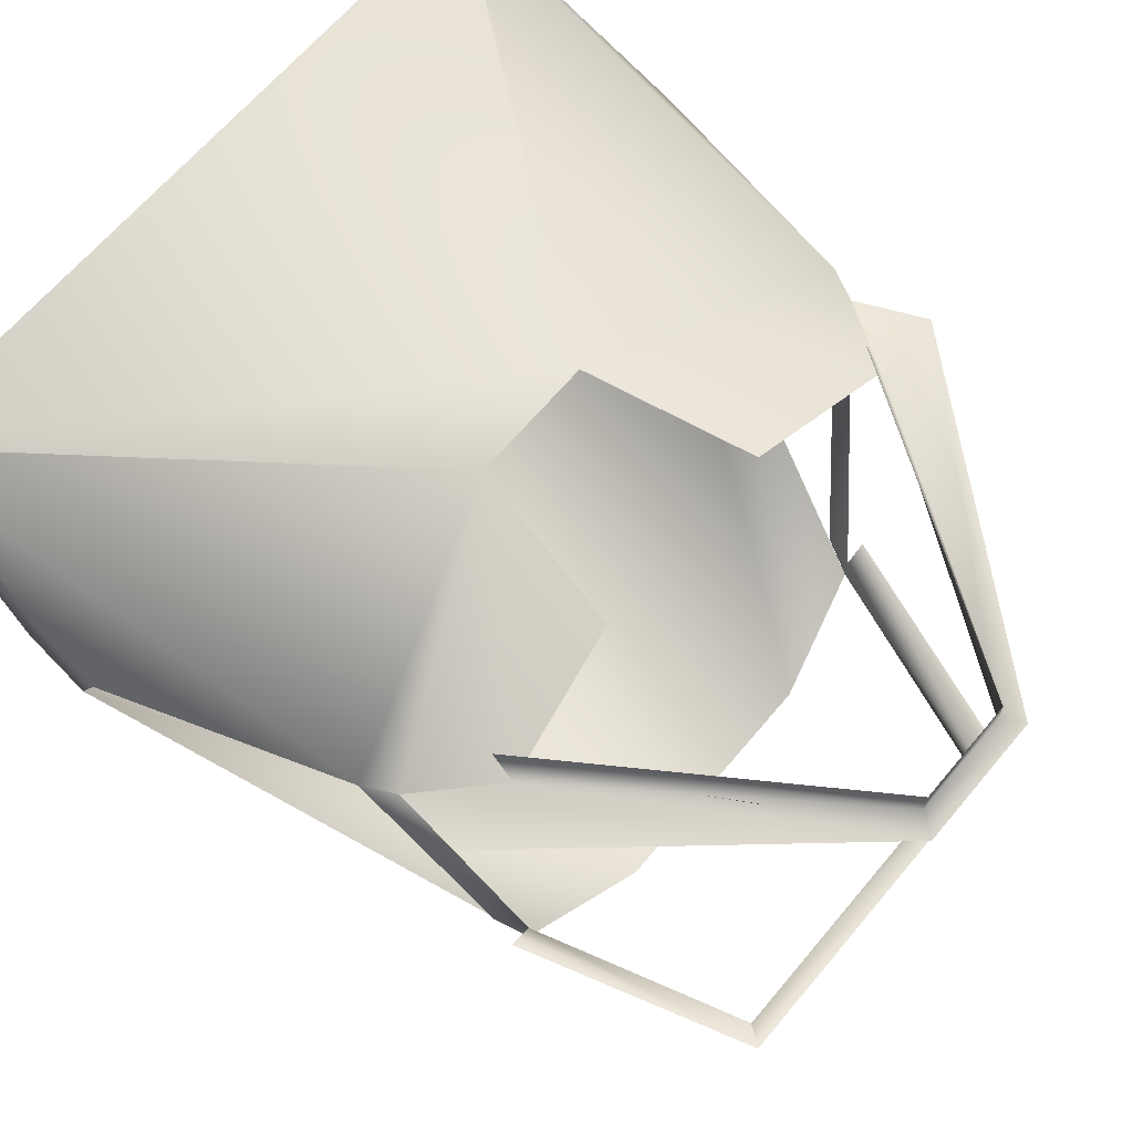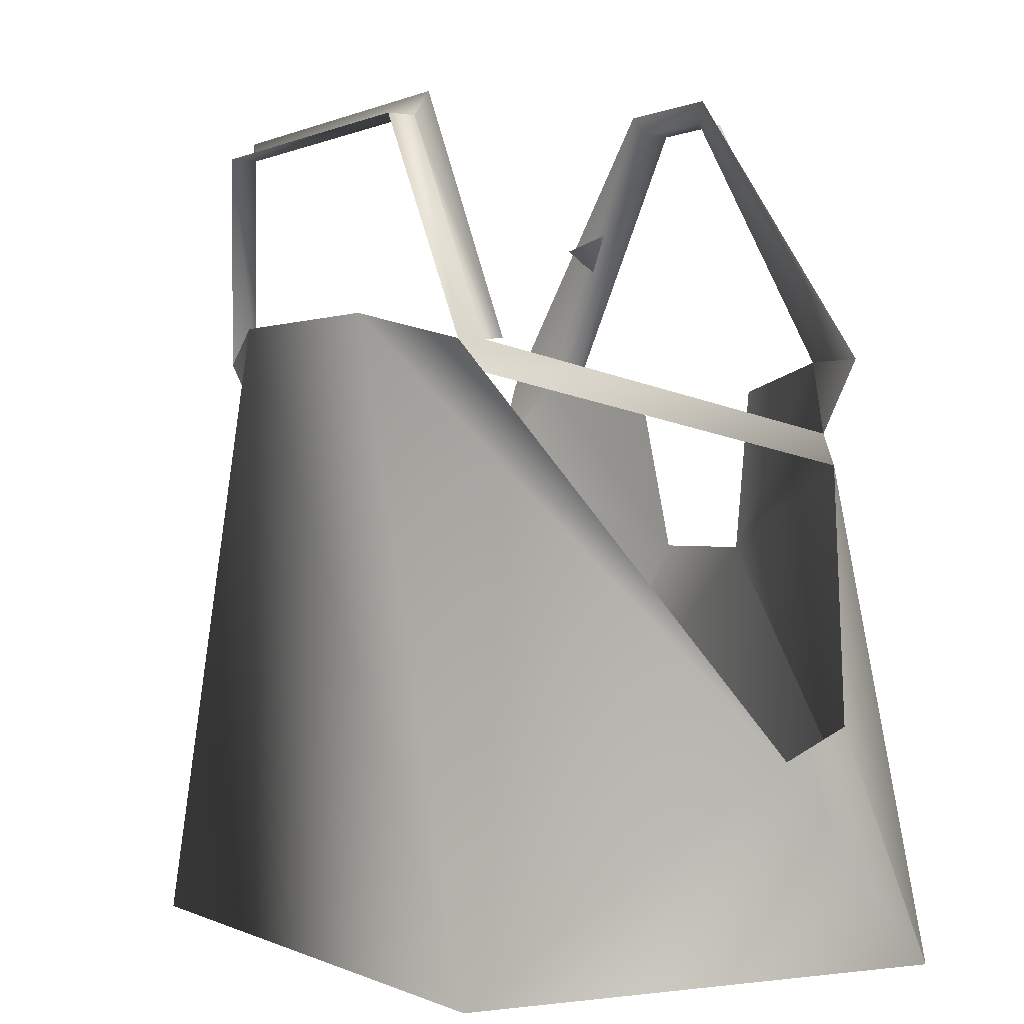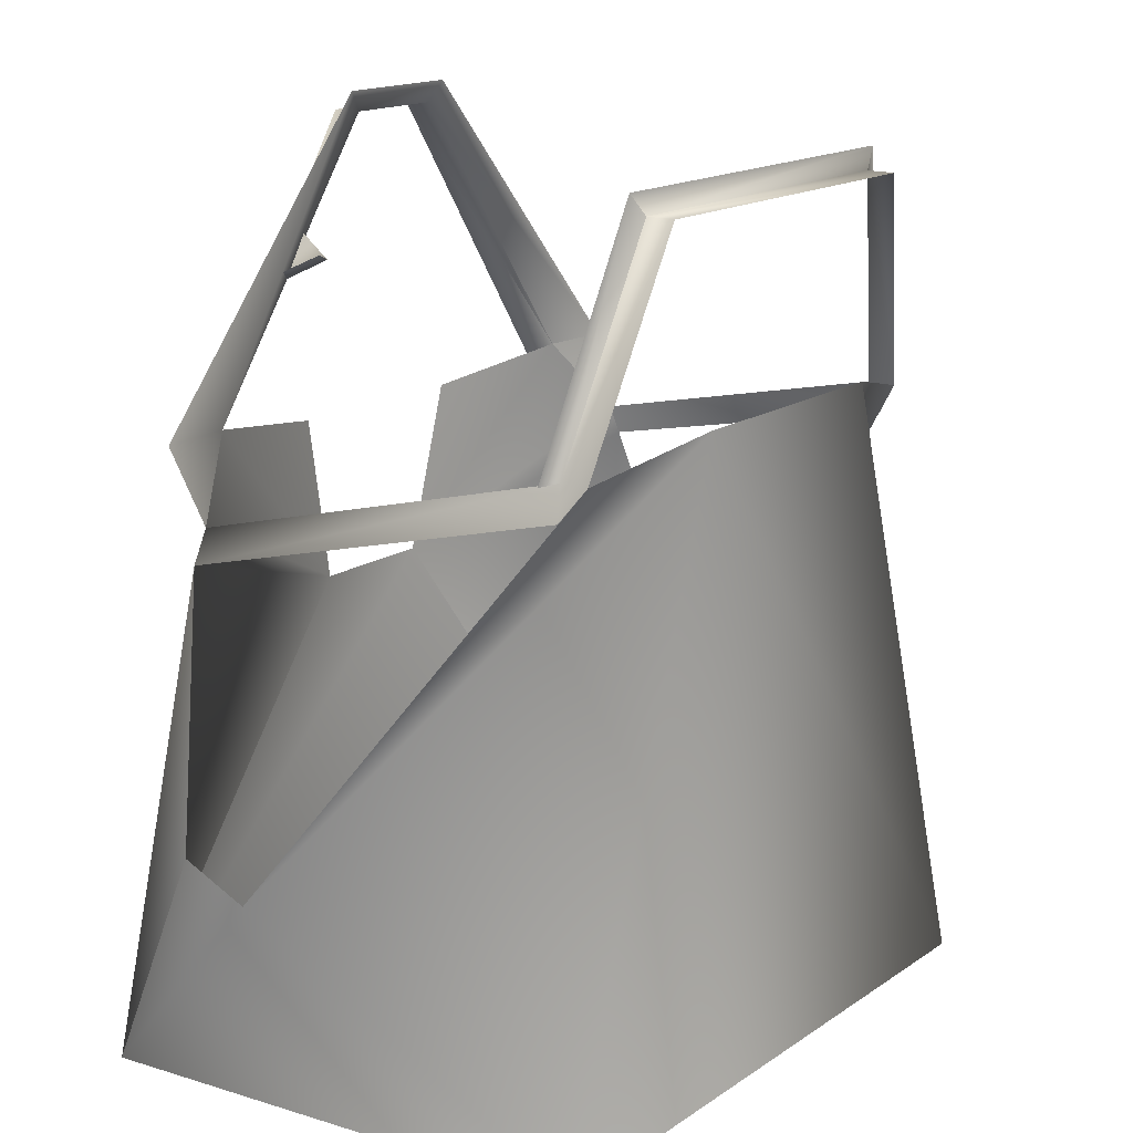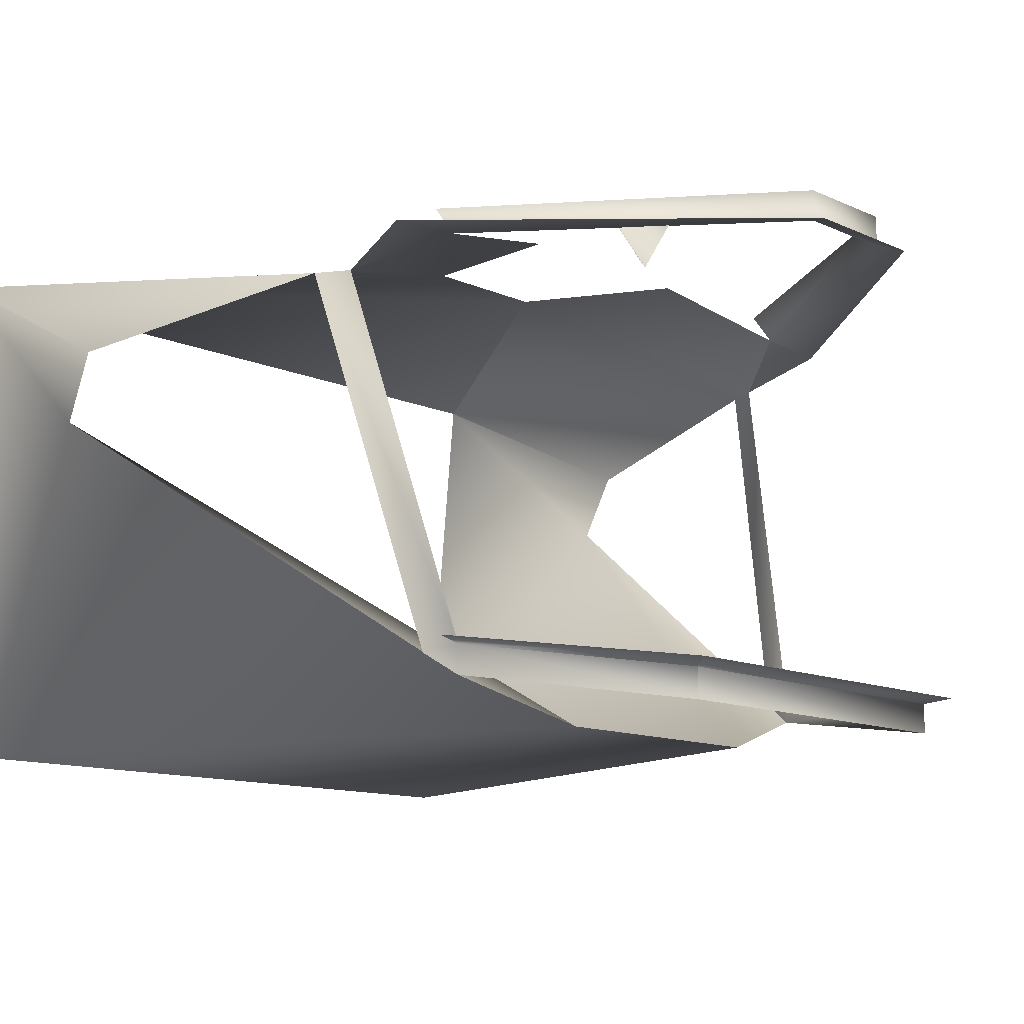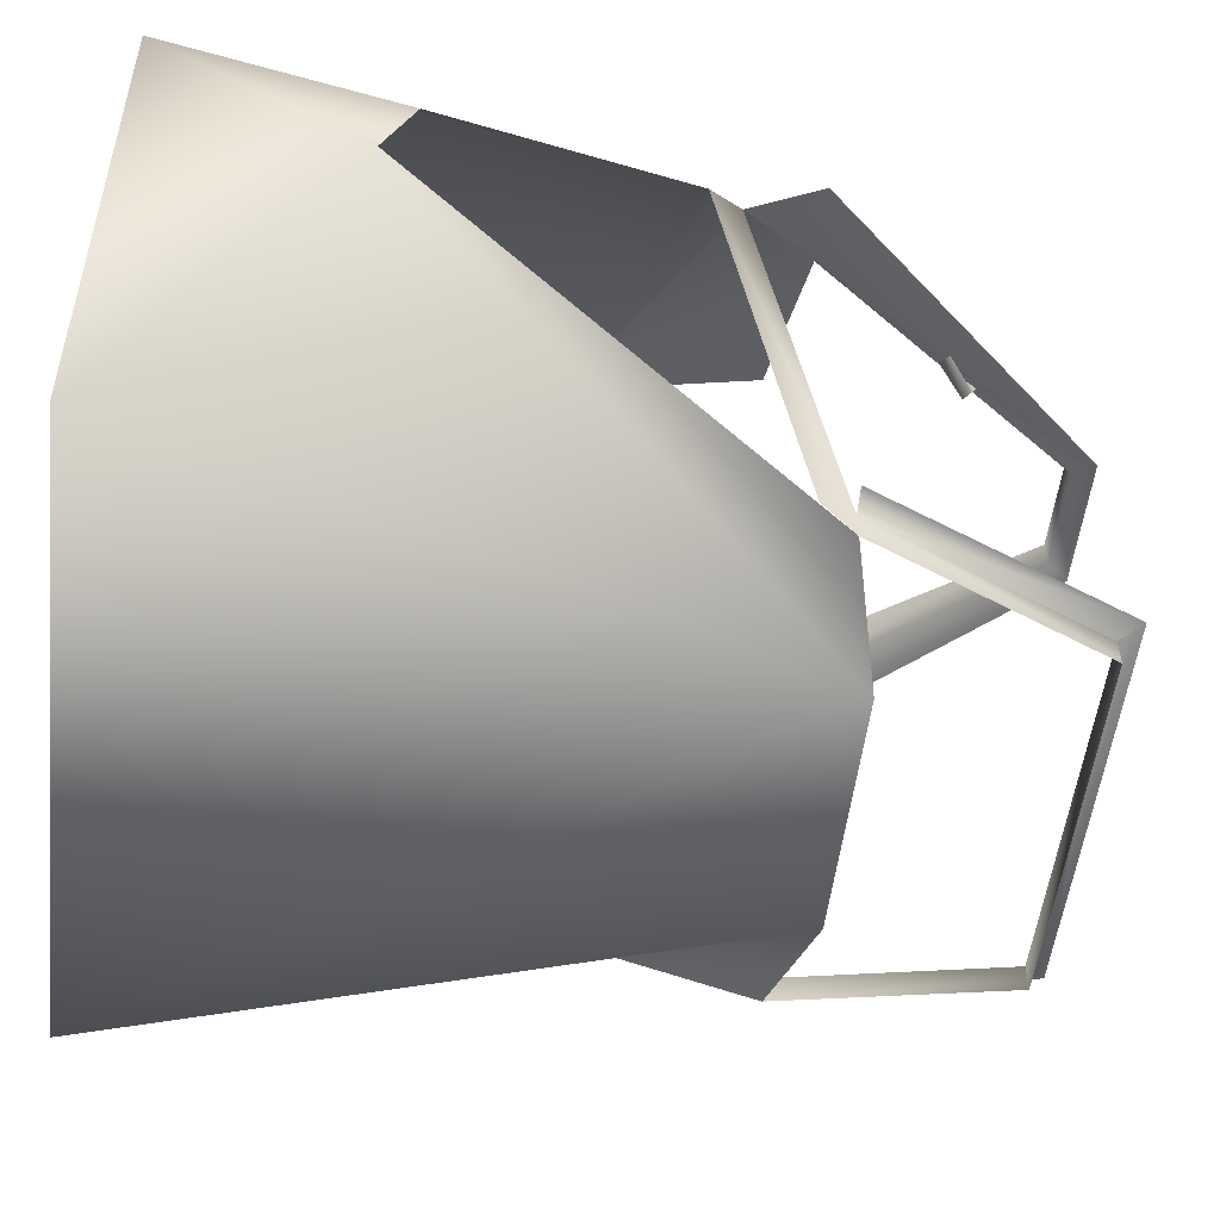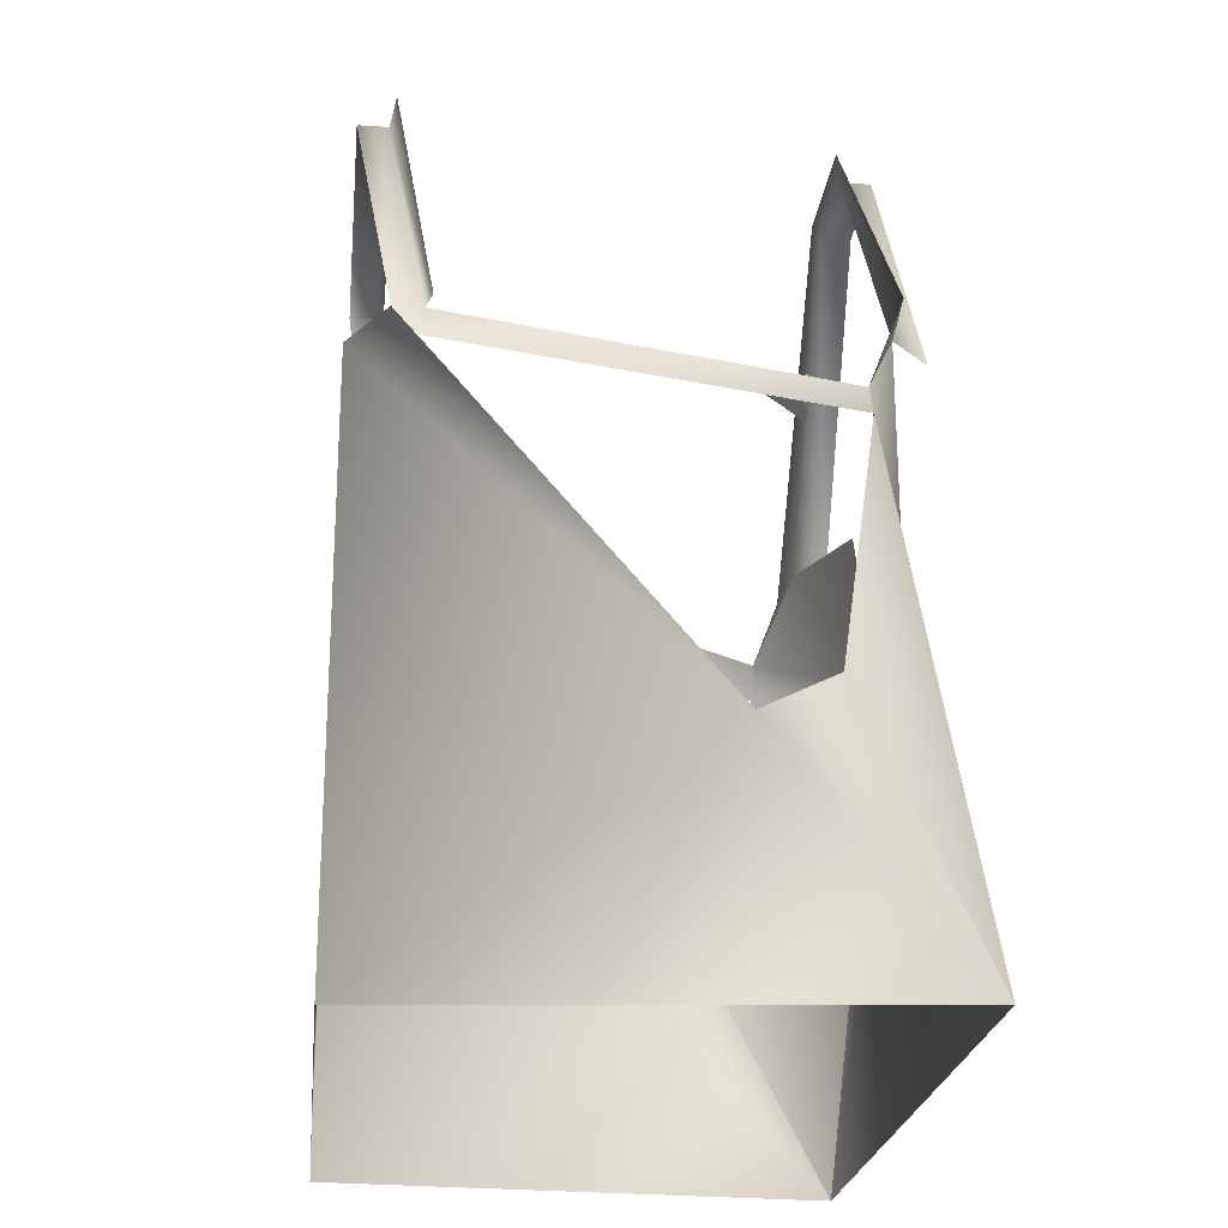
<metadata>
{"format":"obj","ext":"obj","renderer":"f3d","projection":"perspective","resolution":1024,"background":"white","views":[{"elev":65.5,"azim":-50.0,"up":"+Y"},{"elev":0.2,"azim":58.7,"up":"+Z"},{"elev":16.3,"azim":-53.0,"up":"+Z"},{"elev":-11.7,"azim":-47.6,"up":"+Y"},{"elev":-53.0,"azim":-96.7,"up":"+Y"},{"elev":-22.4,"azim":84.0,"up":"+Z"}]}
</metadata>
<code>
v 235 464 180
v 53 491 429
v 53 464 429
v 235 491 160
v -41 491 429
v -41 464 429
v -222 491 160
v -222 464 180
v 303 459 180
v 67 459 448
v -55 459 448
v -290 459 180
v -86 492 159
v -52 502 5
v -277 433 112
v 289 433 112
v 65 502 5
v 99 492 159
v 235 82 189
v 235 108 189
v 168 77 387
v 168 51 387
v -156 77 387
v -156 51 387
v -222 108 189
v -222 82 189
v 257 113 189
v 184 82 406
v -171 82 406
v -244 113 189
v 246 102 160
v 304 433 83
v -234 102 160
v -292 433 83
v 119 47 217
v 365 332 -173
v 305 47 -367
v -353 332 -173
v -107 47 217
v -293 47 -367
v -337 502 -366
v -356 392 -145
v 349 502 -366
v 369 392 -145
v -148 459 304
v -137 427 320
v -127 427 315
v -138 464 296
v -116 464 333
o main
g main
f 1 2 3
f 1 4 2
f 3 2 5
f 3 5 6
f 6 7 8
f 6 5 7
f 9 1 3
f 9 3 10
f 6 11 10
f 6 10 3
f 11 6 8
f 11 8 12
f 8 13 14
f 14 15 8
f 12 8 15
f 9 16 1
f 1 17 18
f 17 1 16
f 19 20 21
f 19 21 22
f 22 21 23
f 22 23 24
f 24 23 25
f 24 25 26
f 27 28 21
f 27 21 20
f 23 21 28
f 23 28 29
f 29 30 25
f 29 25 23
f 16 20 31
f 31 32 16
f 19 31 20
f 25 33 26
f 25 15 34
f 34 33 25
f 19 35 36
f 36 35 37
f 26 38 39
f 39 38 40
f 37 35 39
f 37 39 40
f 34 41 42
f 43 32 44
f 17 16 32
f 43 17 32
f 14 34 15
f 41 34 14
f 17 43 41
f 17 41 14
f 44 36 43
f 36 37 43
f 41 38 42
f 41 40 38
f 45 46 47
f 45 47 48
f 49 48 47

</code>
